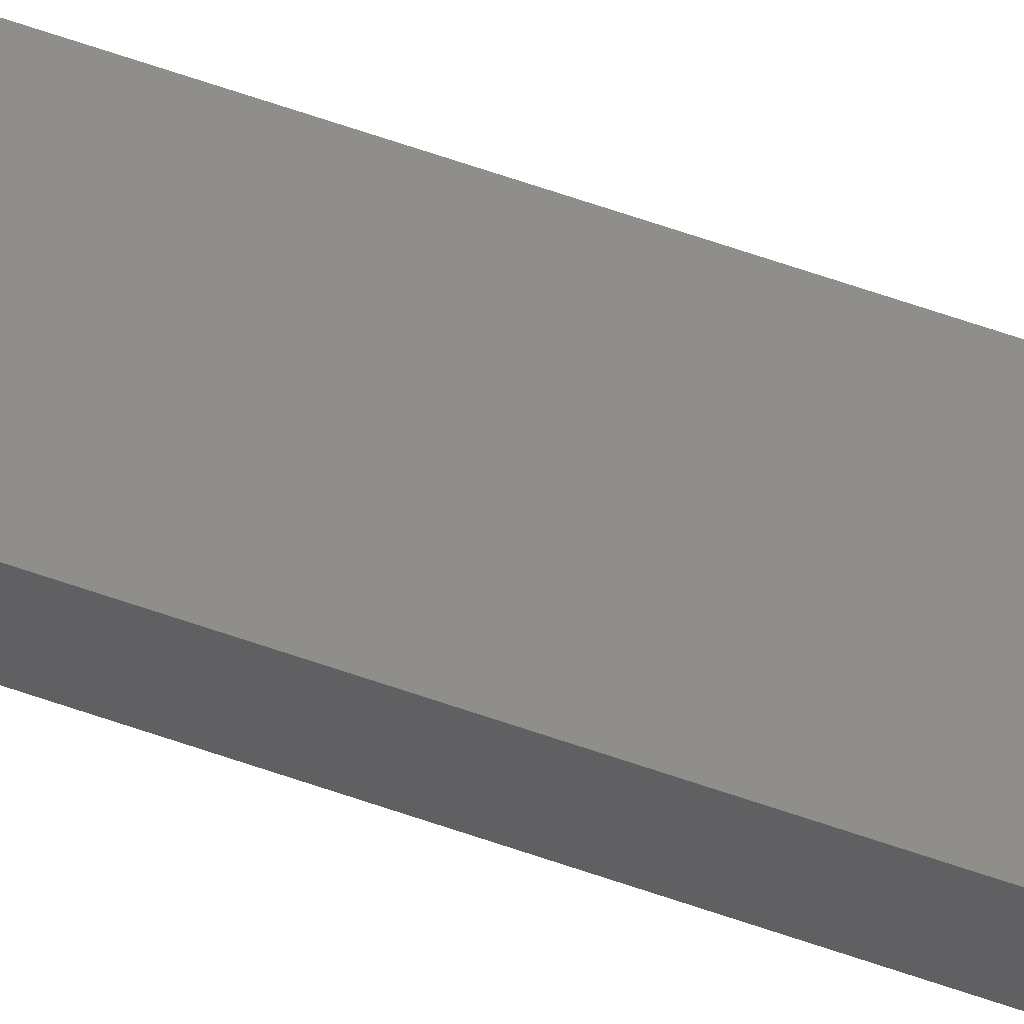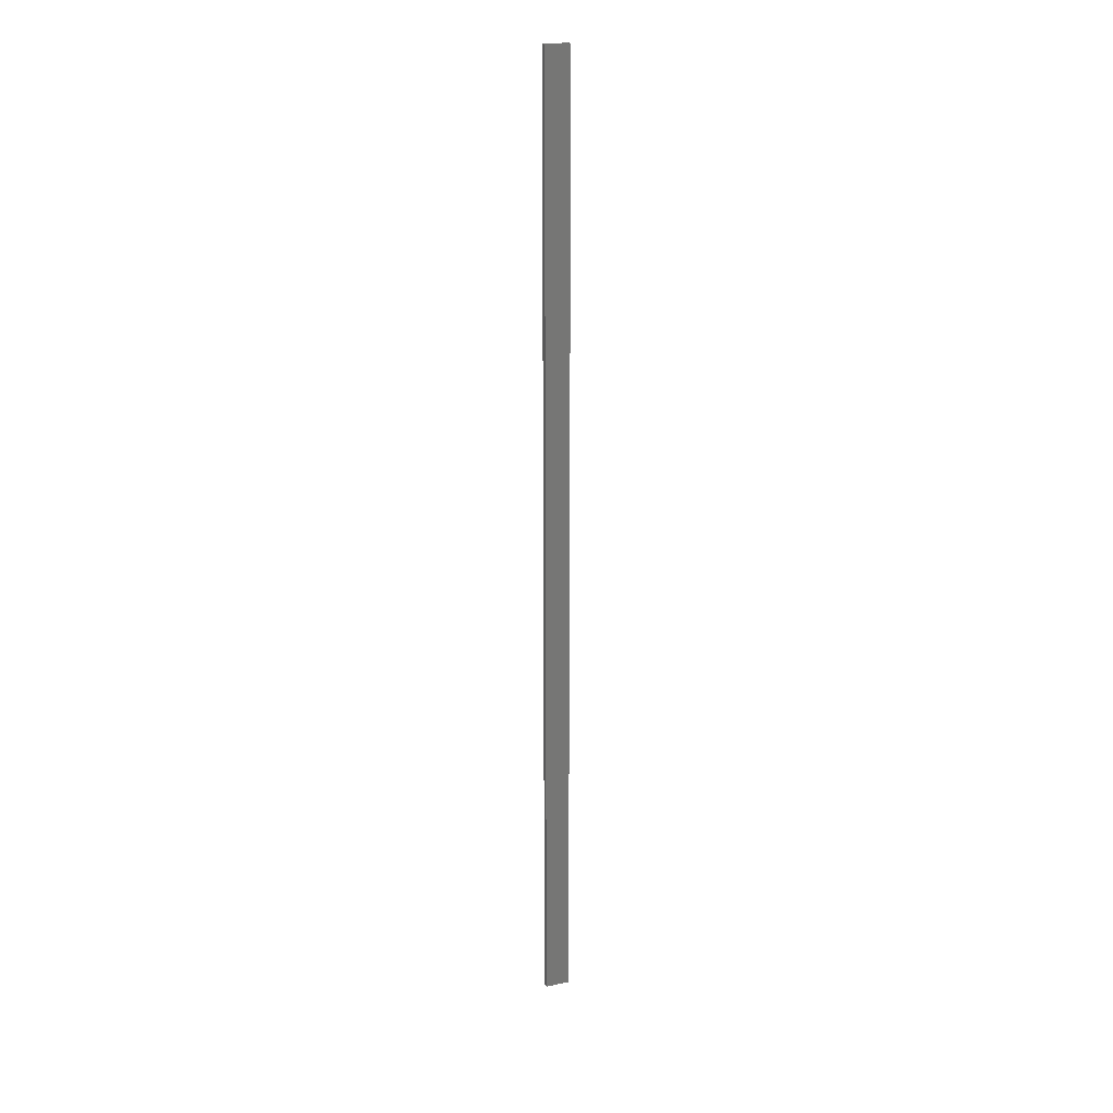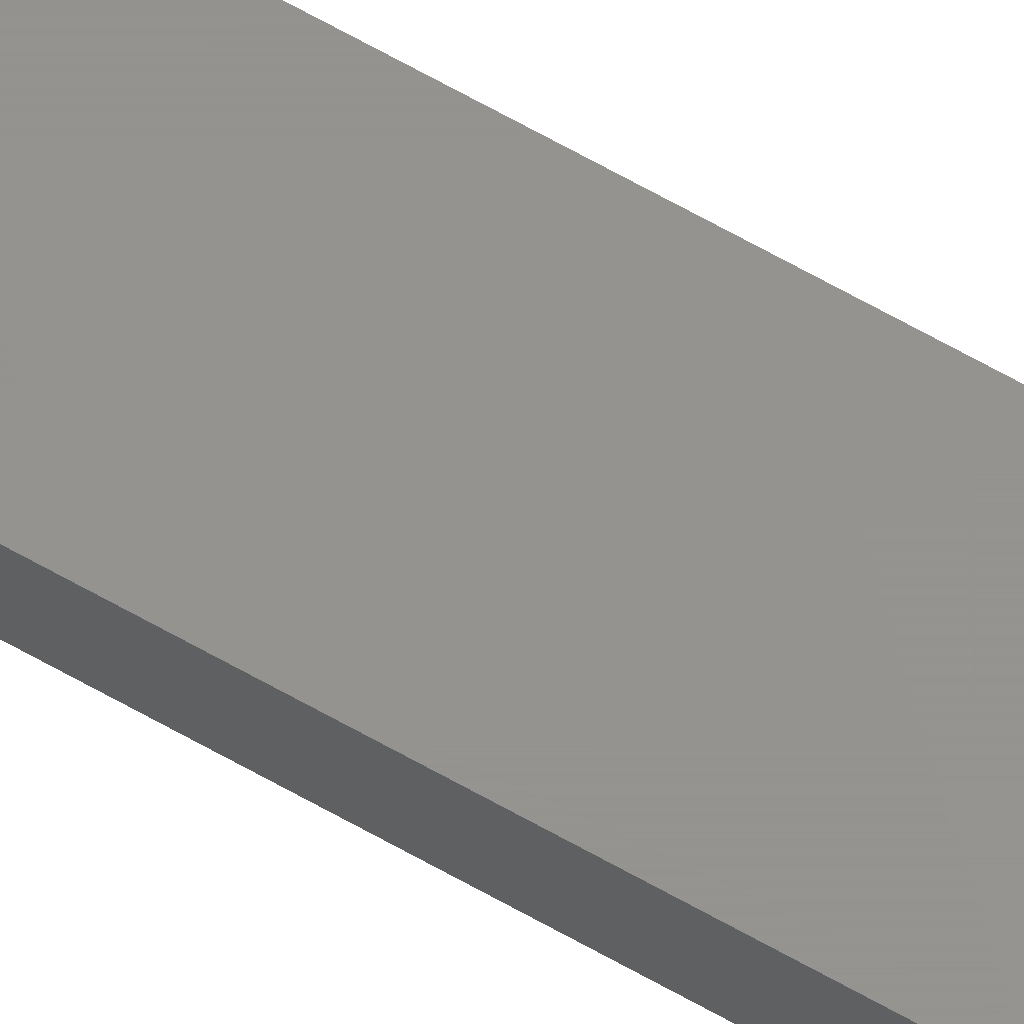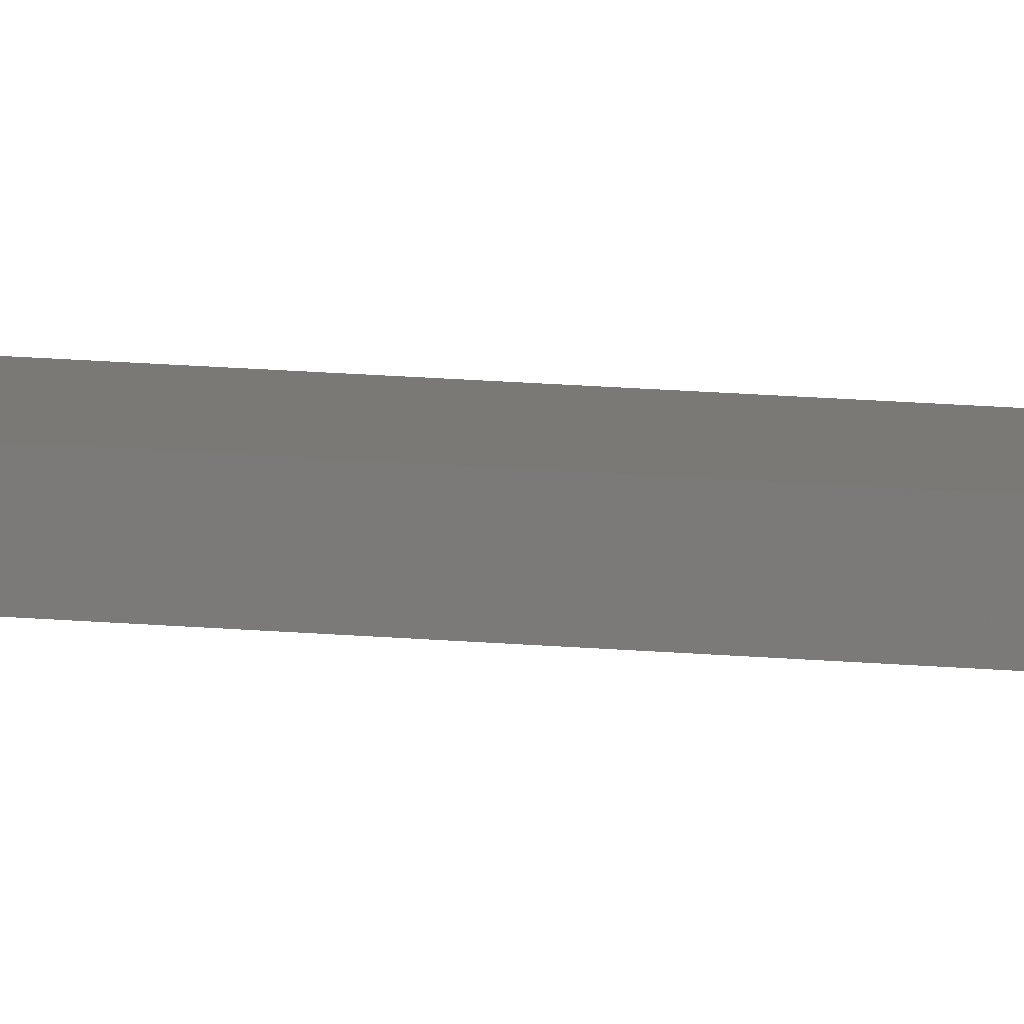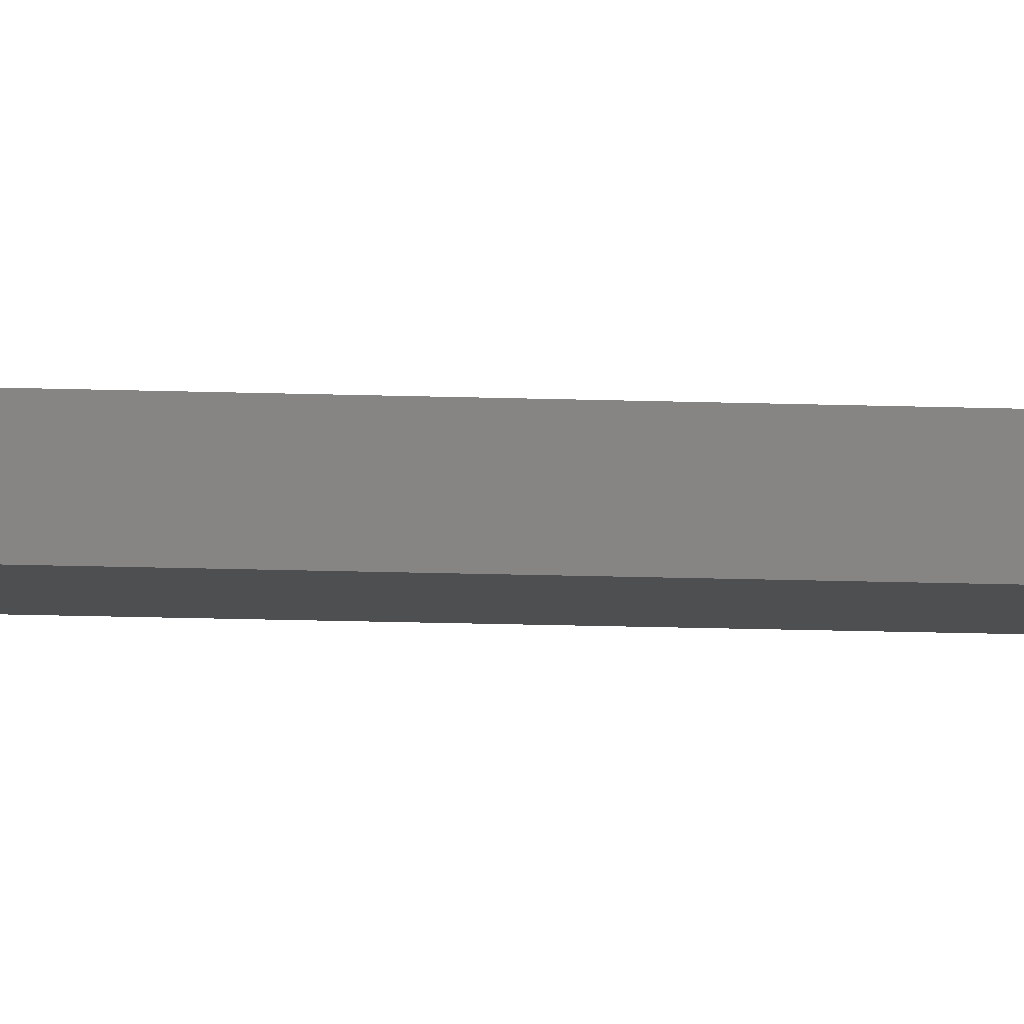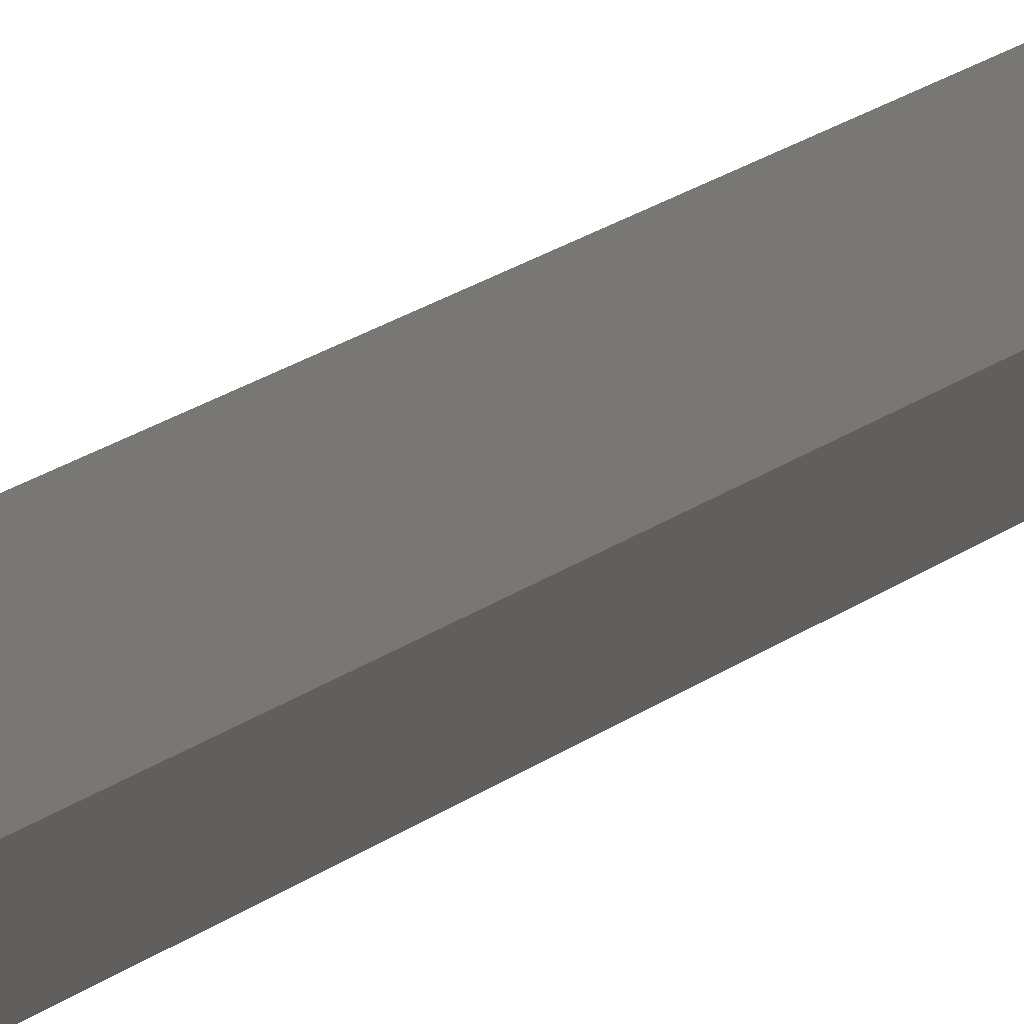
<metadata>
{"format":"stl","ext":"stl","renderer":"f3d","projection":"perspective","resolution":1024,"background":"white","views":[{"elev":45.3,"azim":-66.0,"up":"+Y"},{"elev":20.9,"azim":159.6,"up":"+Z"},{"elev":56.8,"azim":121.9,"up":"+Y"},{"elev":6.5,"azim":-65.3,"up":"+Y"},{"elev":-4.0,"azim":74.0,"up":"+Y"},{"elev":4.3,"azim":9.1,"up":"+Y"}]}
</metadata>
<code>
# stl→obj: 16 verts, 32 faces
v -6.435 2.265 100
v -6.435 2.265 1.234e-15
v -6.435 2.895 100
v -6.435 2.895 1.234e-15
v -3.885 2.895 100
v -3.885 2.895 7.453e-16
v -3.885 2.265 100
v -3.885 2.265 7.453e-16
v -6.44 2.9 100
v -6.44 2.9 1.235e-15
v -6.44 2.26 100
v -6.44 2.26 1.235e-15
v -3.88 2.9 100
v -3.88 2.9 7.443e-16
v -3.88 2.26 100
v -3.88 2.26 7.443e-16
f 1 2 3
f 3 2 4
f 3 4 5
f 5 4 6
f 5 6 7
f 7 6 8
f 7 8 1
f 1 8 2
f 9 10 11
f 11 10 12
f 13 14 9
f 9 14 10
f 15 16 13
f 13 16 14
f 11 12 15
f 15 12 16
f 3 9 1
f 3 5 9
f 9 5 13
f 13 5 7
f 15 7 1
f 11 1 9
f 11 15 1
f 13 7 15
f 2 10 4
f 2 12 10
f 2 8 12
f 12 8 16
f 16 8 14
f 14 8 6
f 4 14 6
f 4 10 14

</code>
